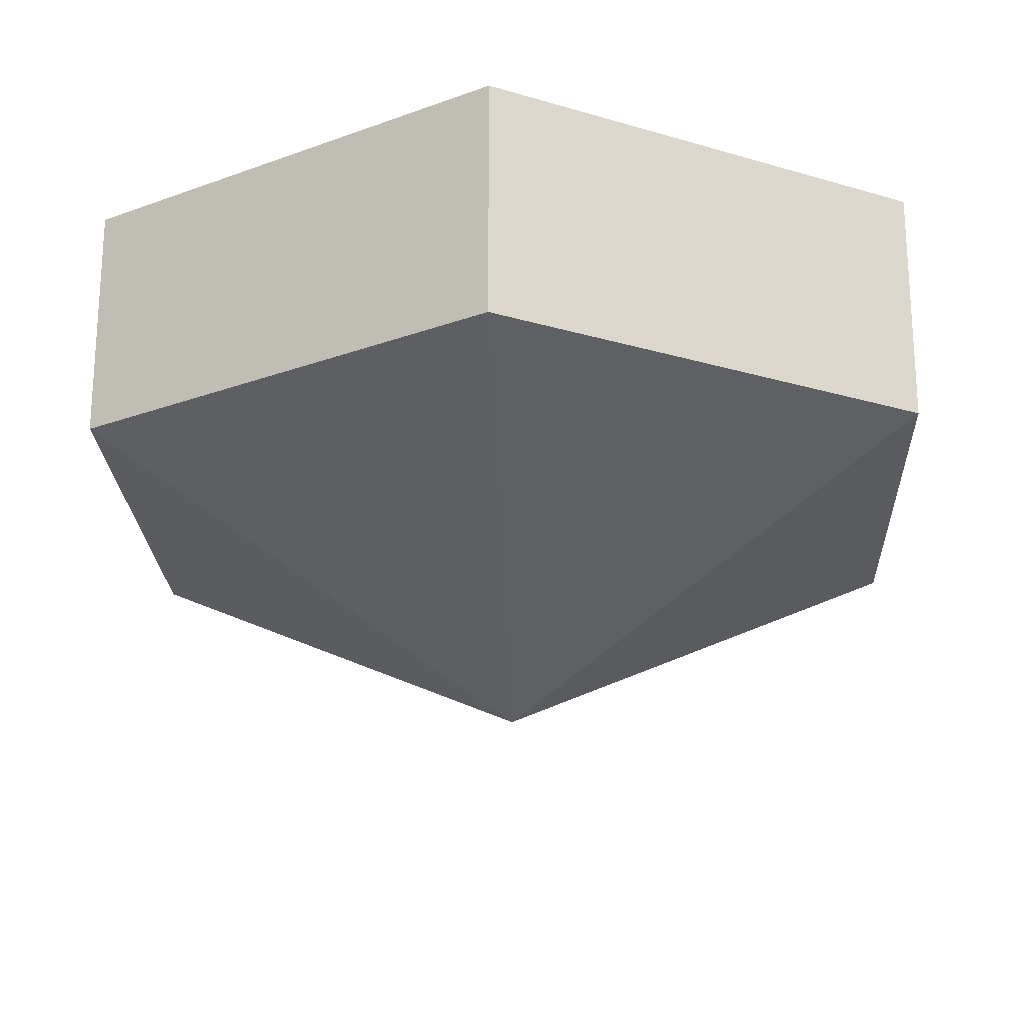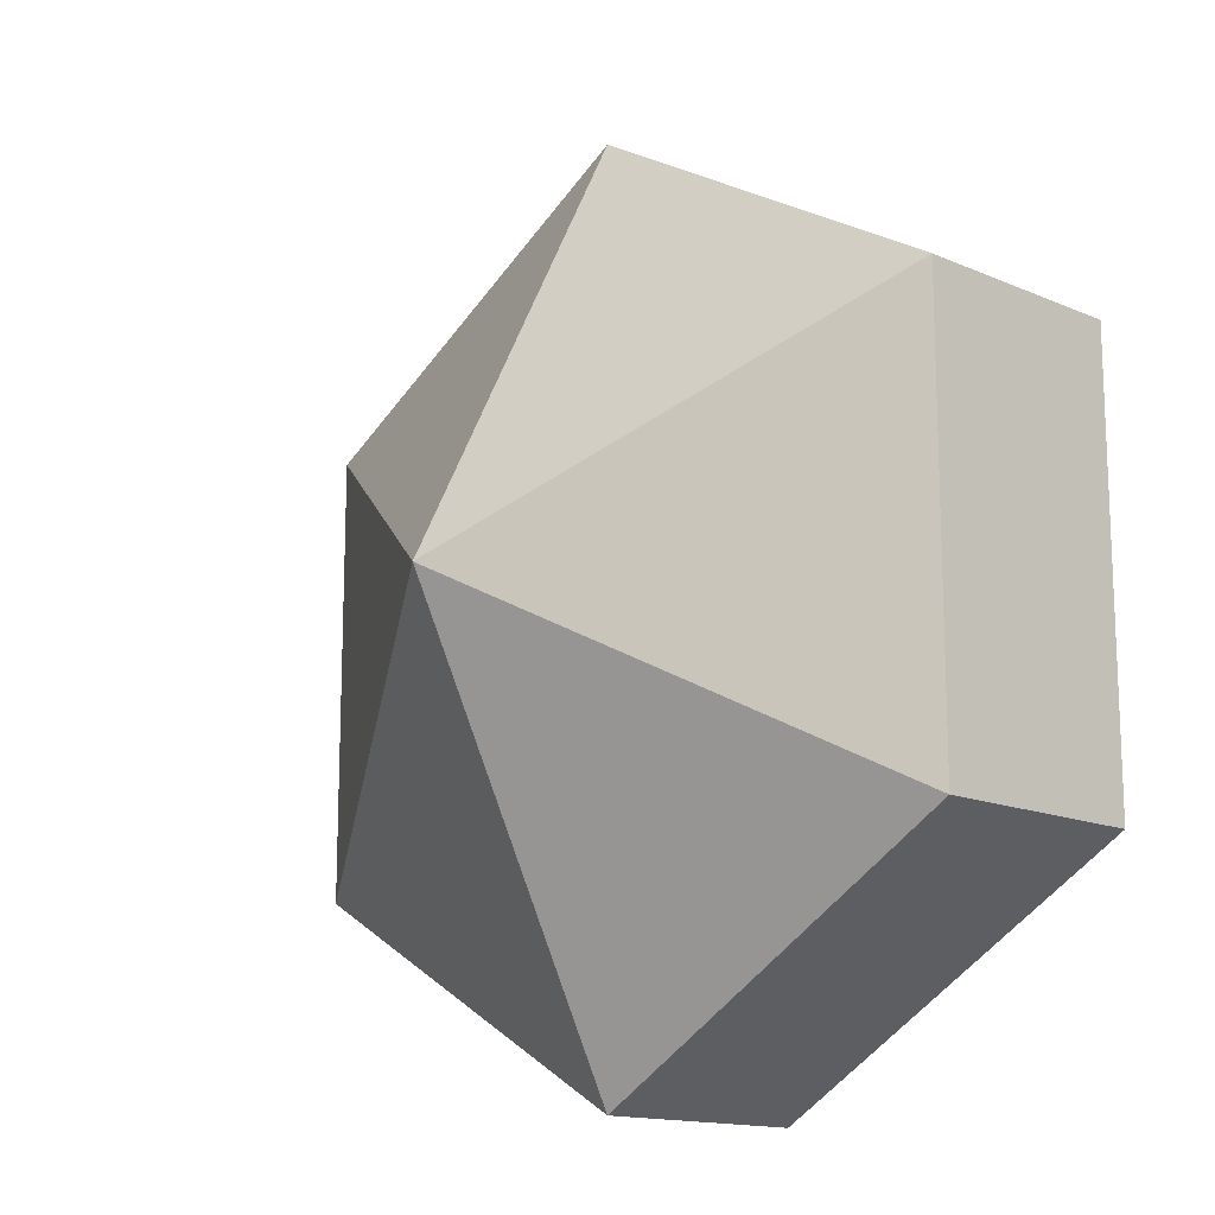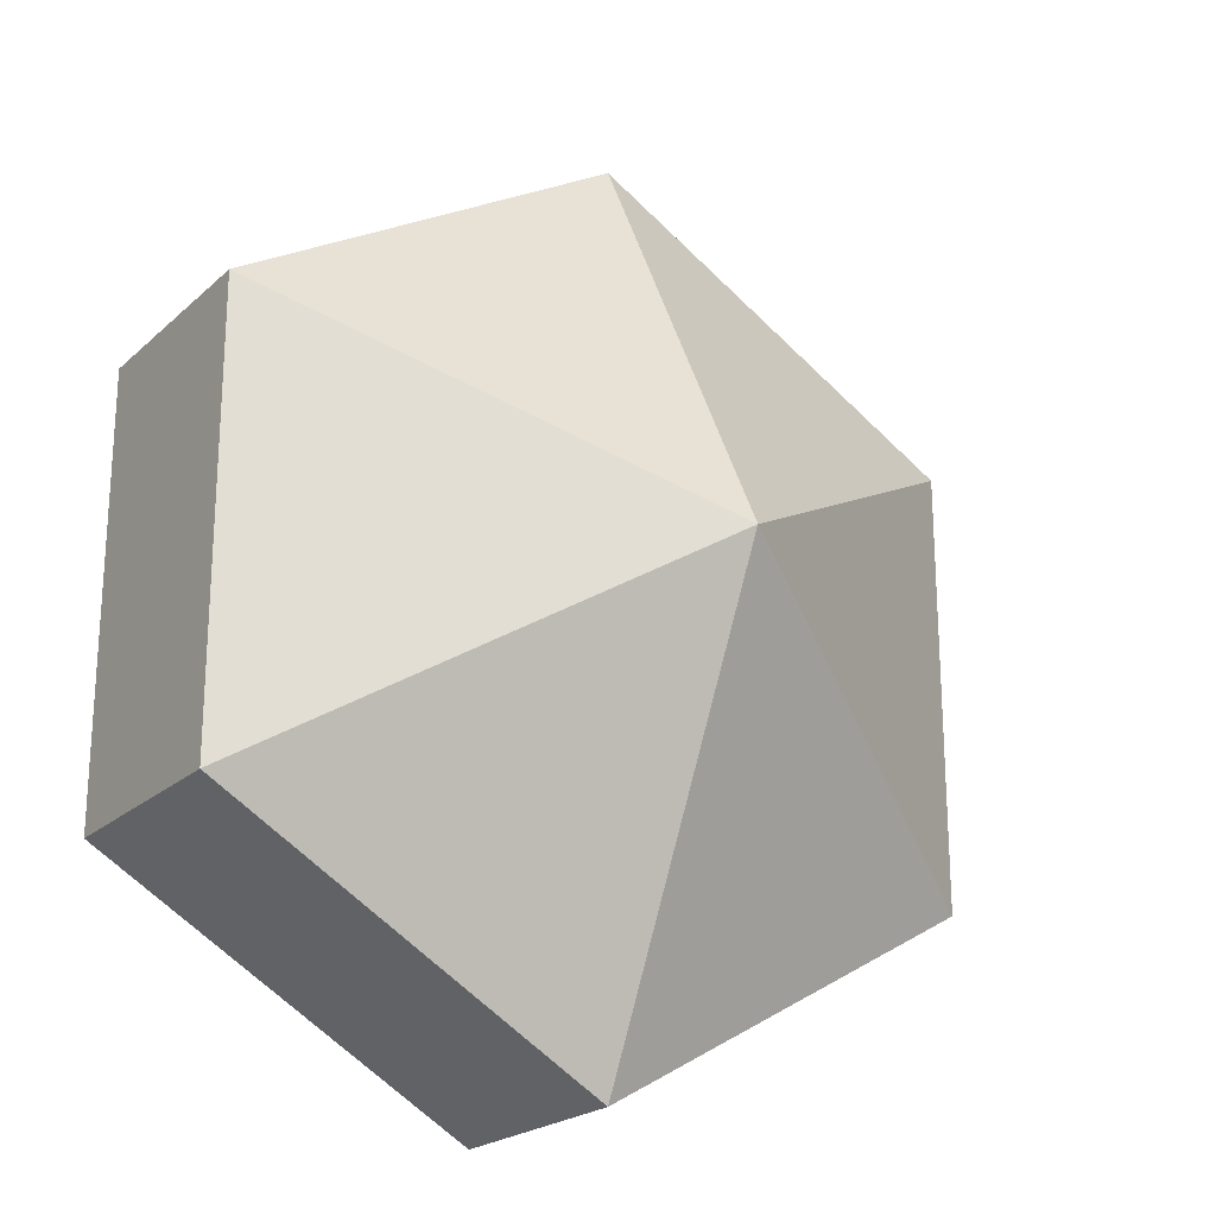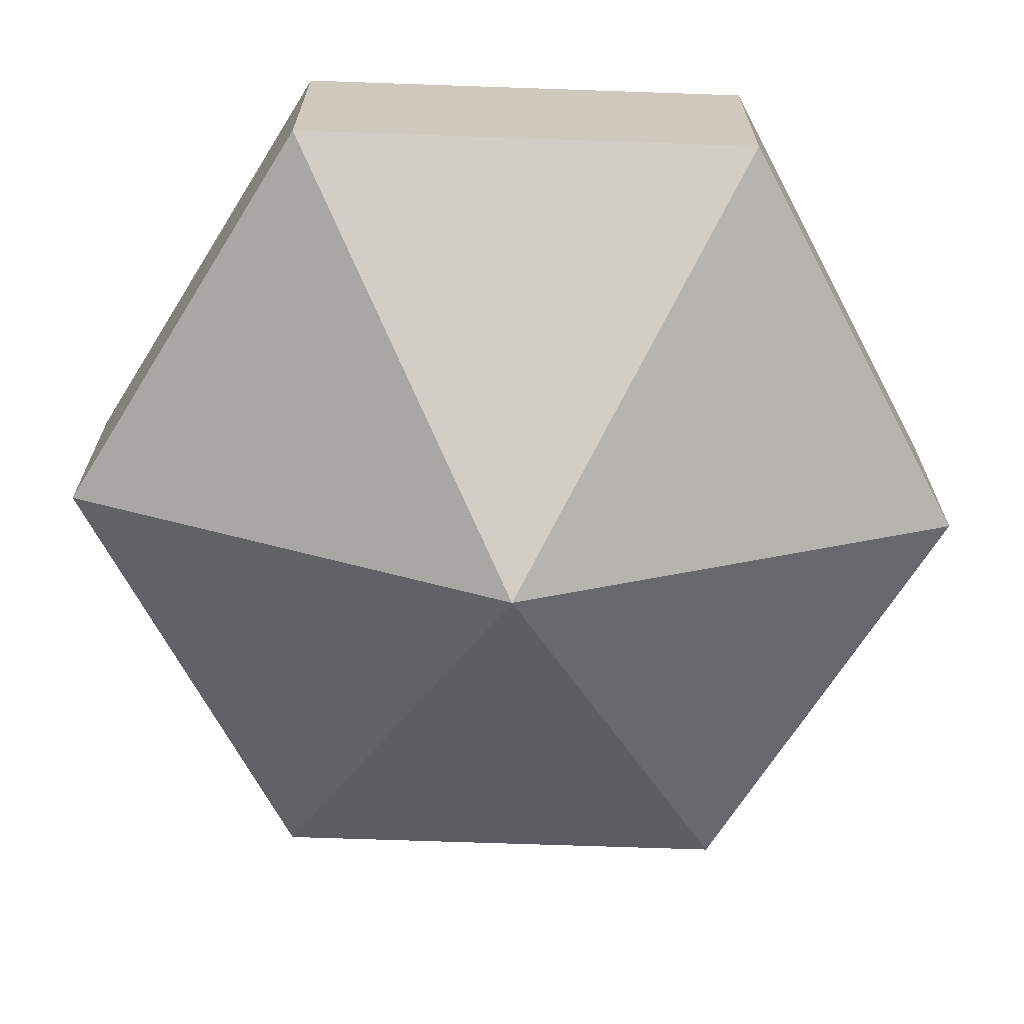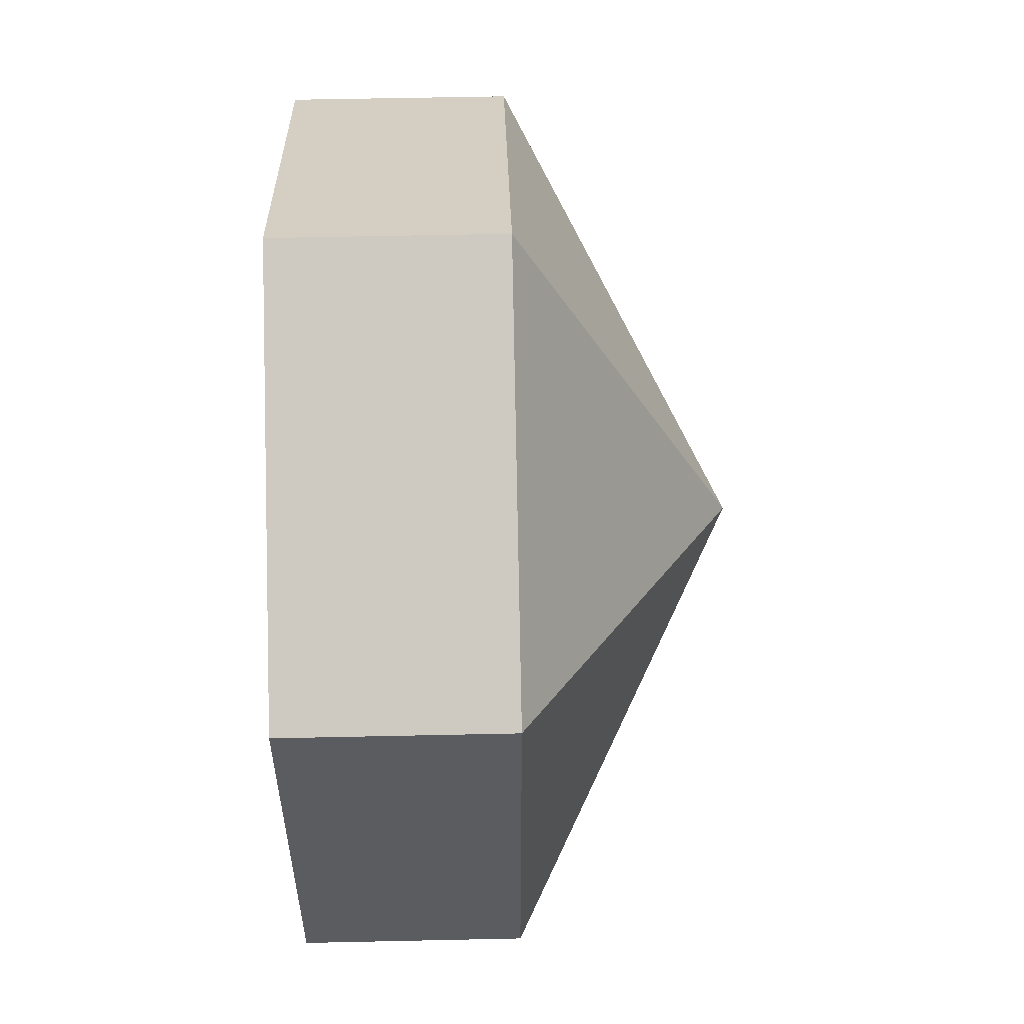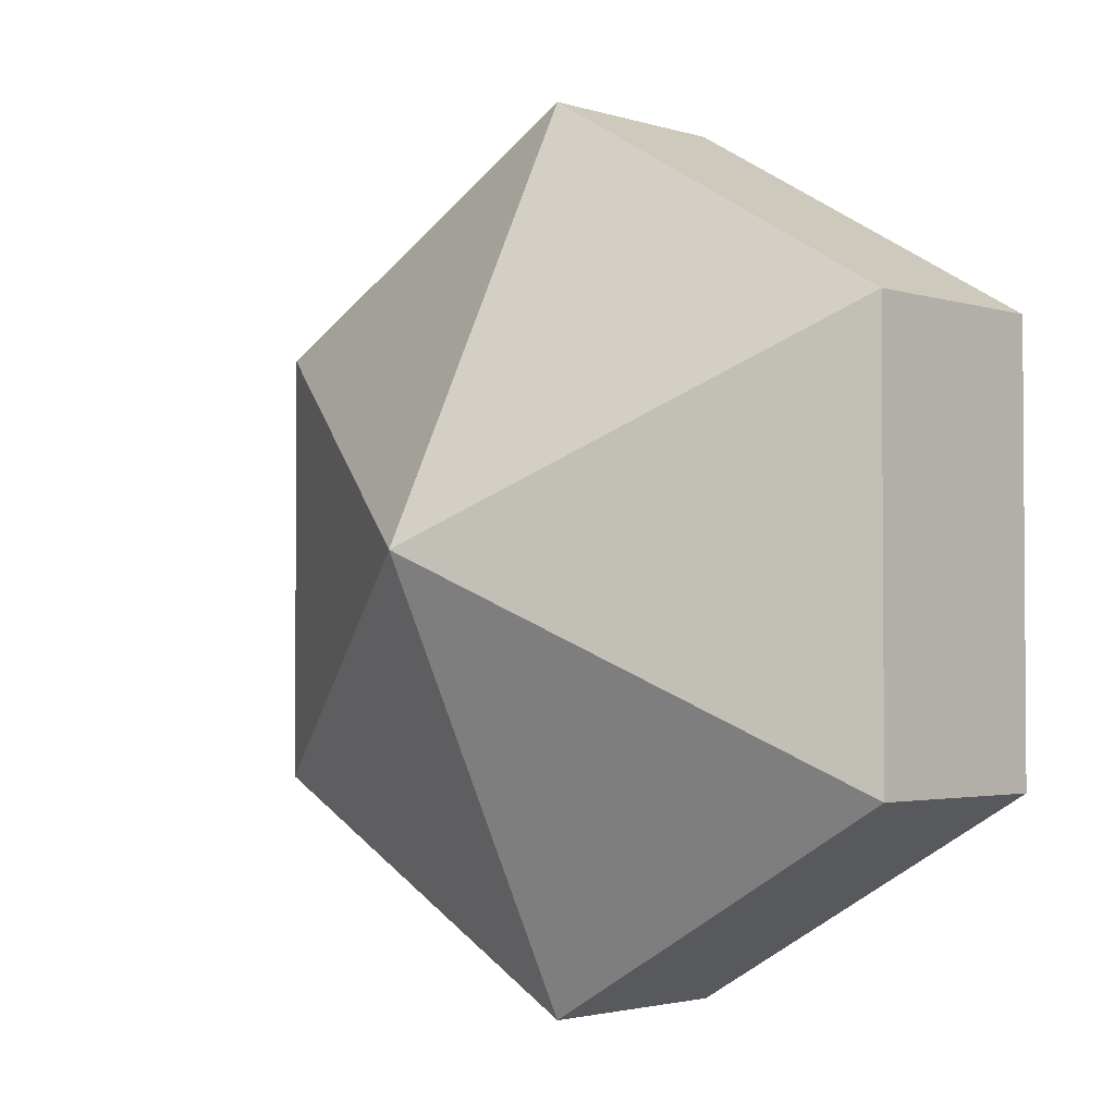
<metadata>
{"format":"obj","ext":"obj","renderer":"f3d","projection":"perspective","resolution":1024,"background":"white","views":[{"elev":-22.3,"azim":-57.4,"up":"+Z"},{"elev":-14.7,"azim":-133.0,"up":"+Y"},{"elev":-22.0,"azim":146.2,"up":"+Y"},{"elev":-67.7,"azim":-32.0,"up":"+Z"},{"elev":56.0,"azim":88.7,"up":"+Y"},{"elev":-2.5,"azim":-136.8,"up":"+Y"}]}
</metadata>
<code>
v  -0 0 0
v  -0 25 12.5
v  21.65 12.5 12.5
v  21.65 -12.5 12.5
v  -0 -25 12.5
v  -21.65 -12.5 12.5
v  -21.65 12.5 12.5
v  21.65 12.5 25
v  0 25 25
v  21.65 -12.5 25
v  -0 -25 25
v  -21.65 -12.5 25
v  -21.65 12.5 25
v  0 0 25
o hexanode
g hexanode
f 1 2 3
f 1 3 4
f 1 4 5
f 1 5 6
f 1 6 7
f 1 7 2
f 8 3 2
f 2 9 8
f 10 4 3
f 3 8 10
f 11 5 4
f 4 10 11
f 12 6 5
f 5 11 12
f 13 7 6
f 6 12 13
f 9 2 7
f 7 13 9
f 14 8 9
f 14 10 8
f 14 11 10
f 14 12 11
f 14 13 12
f 14 9 13

</code>
